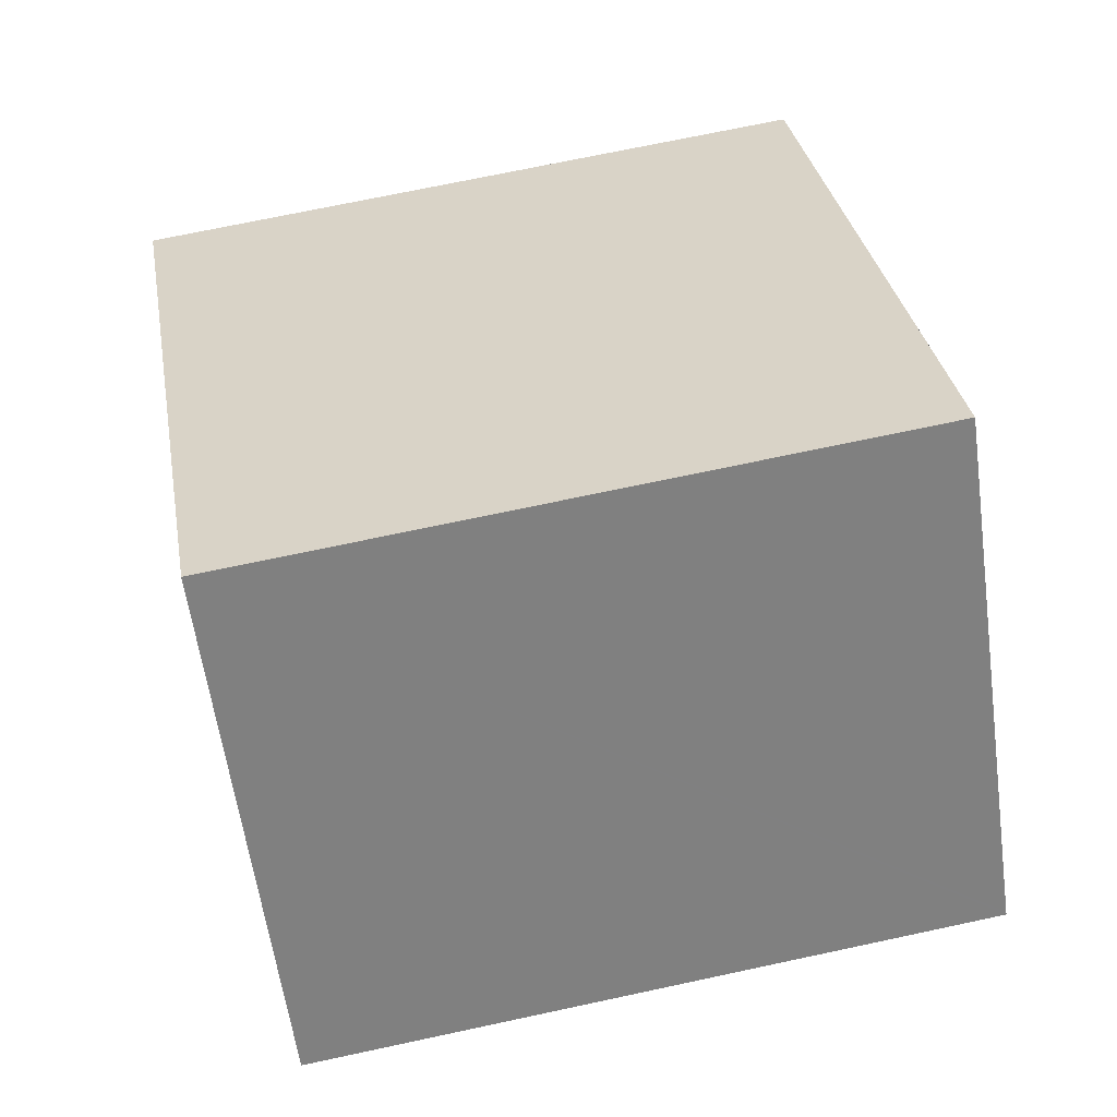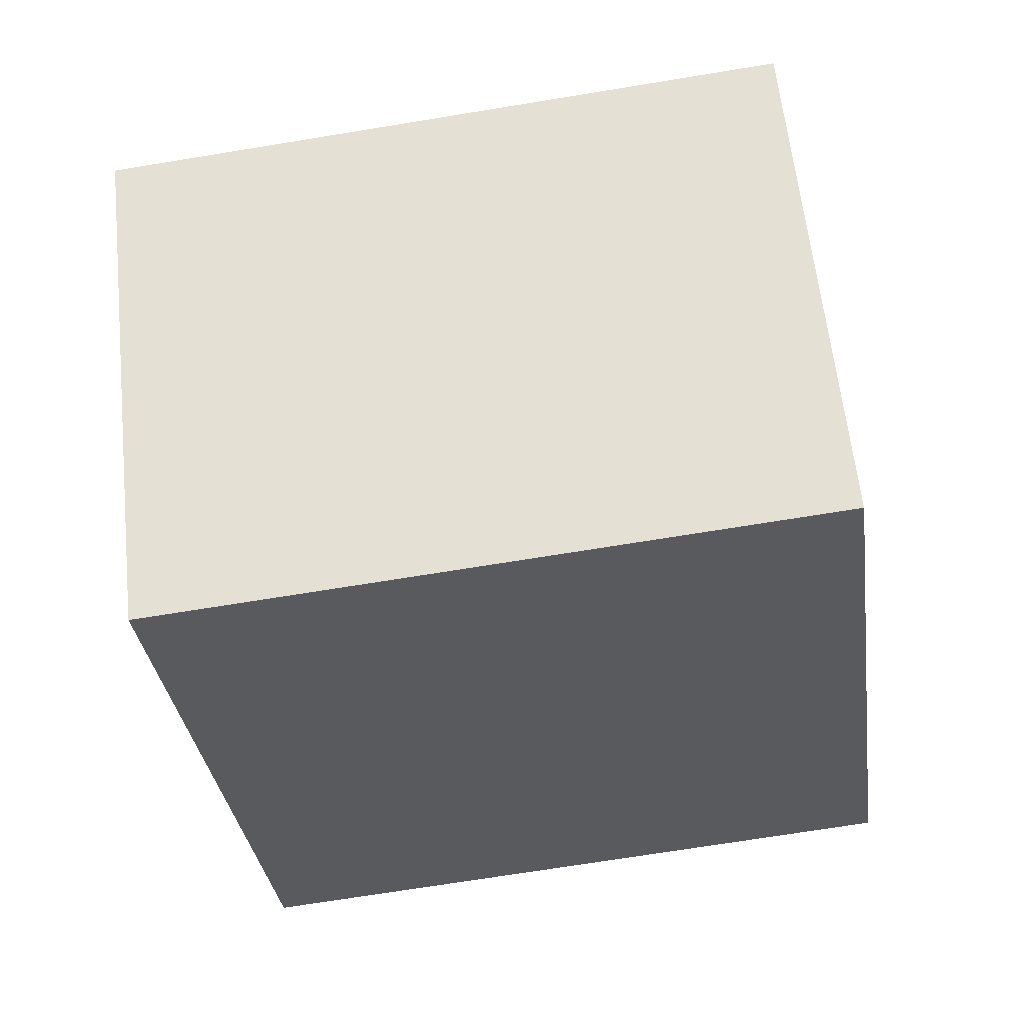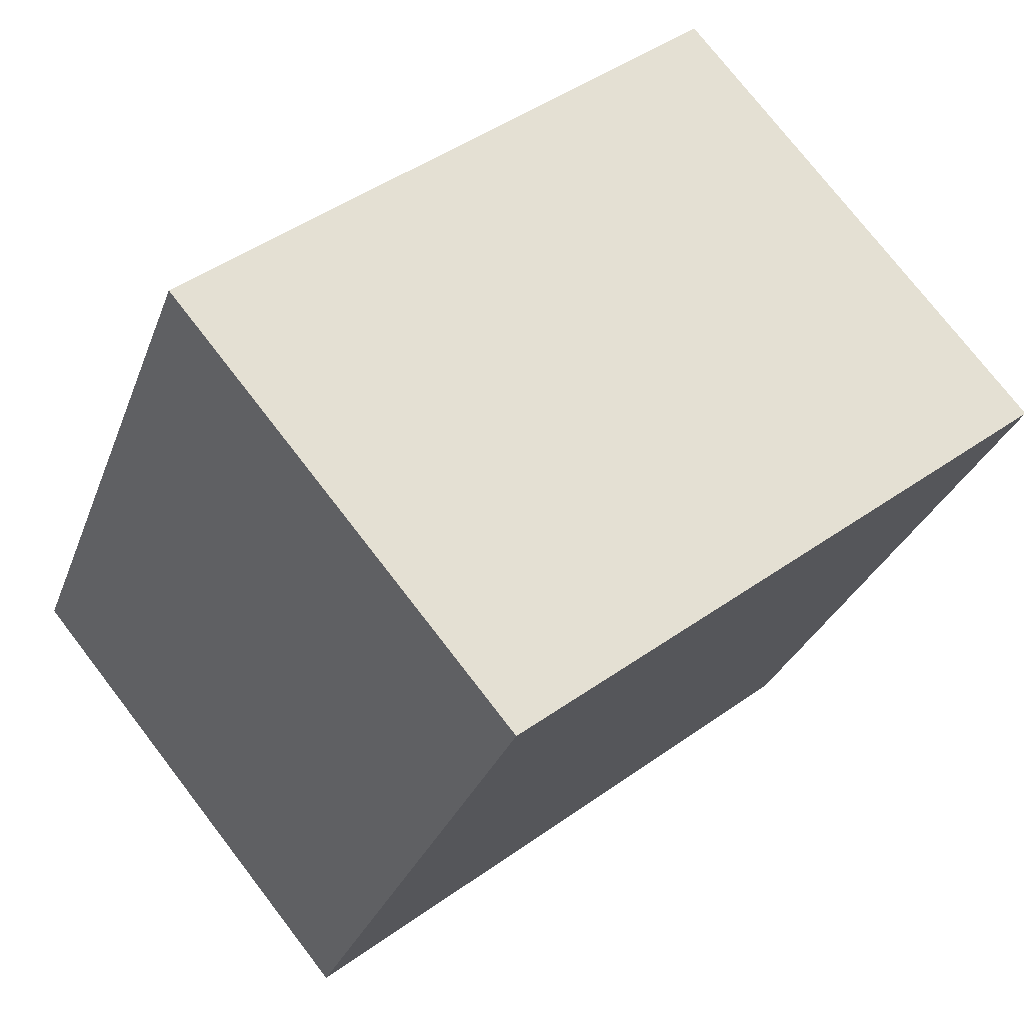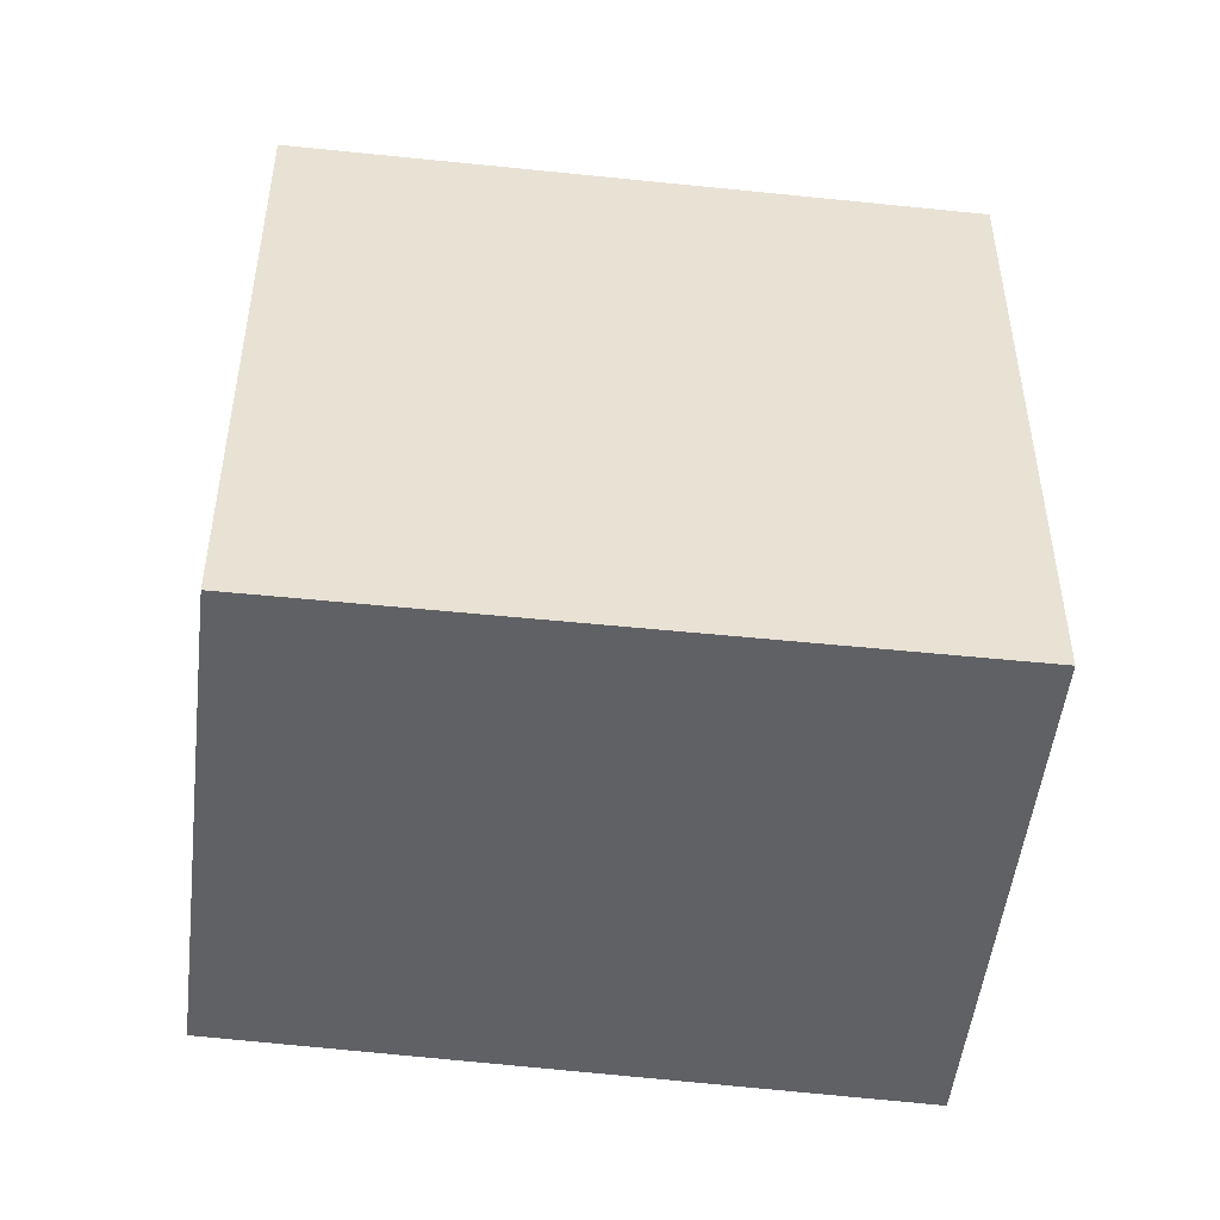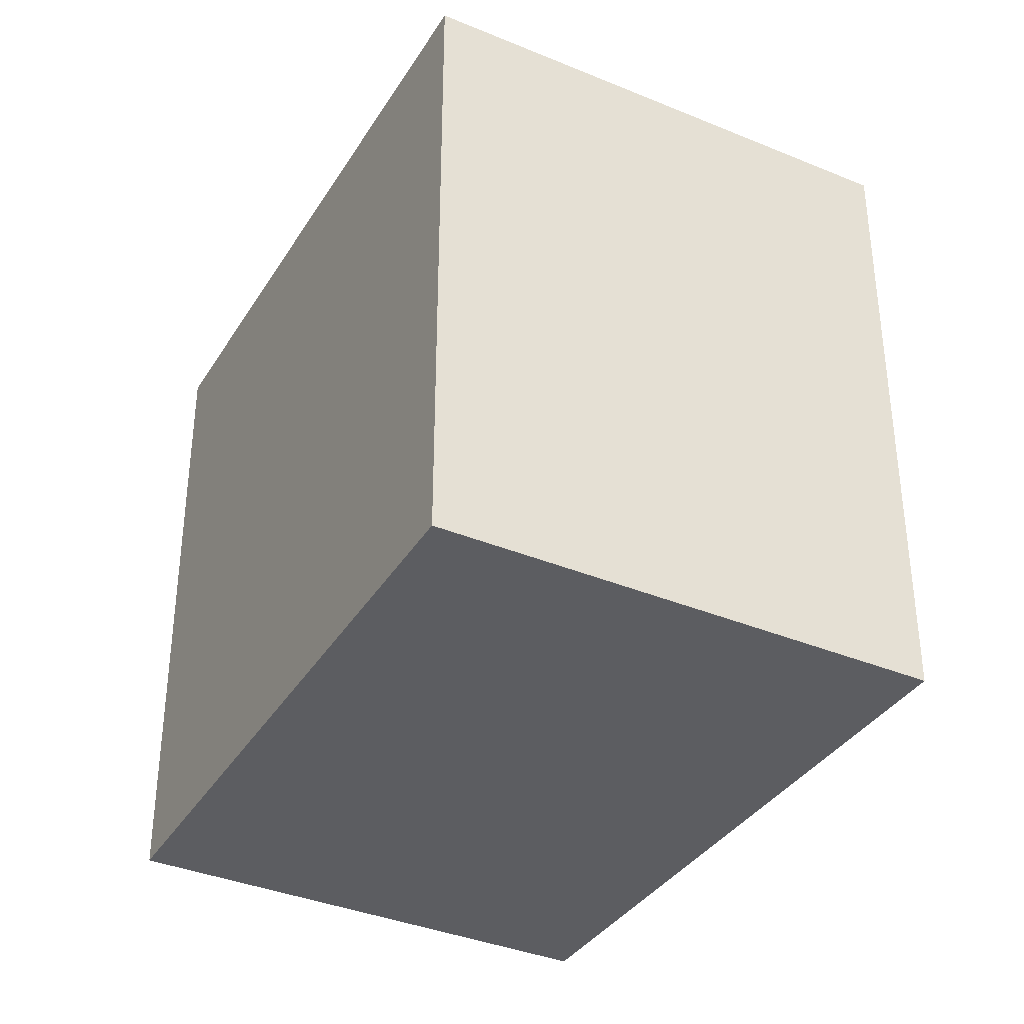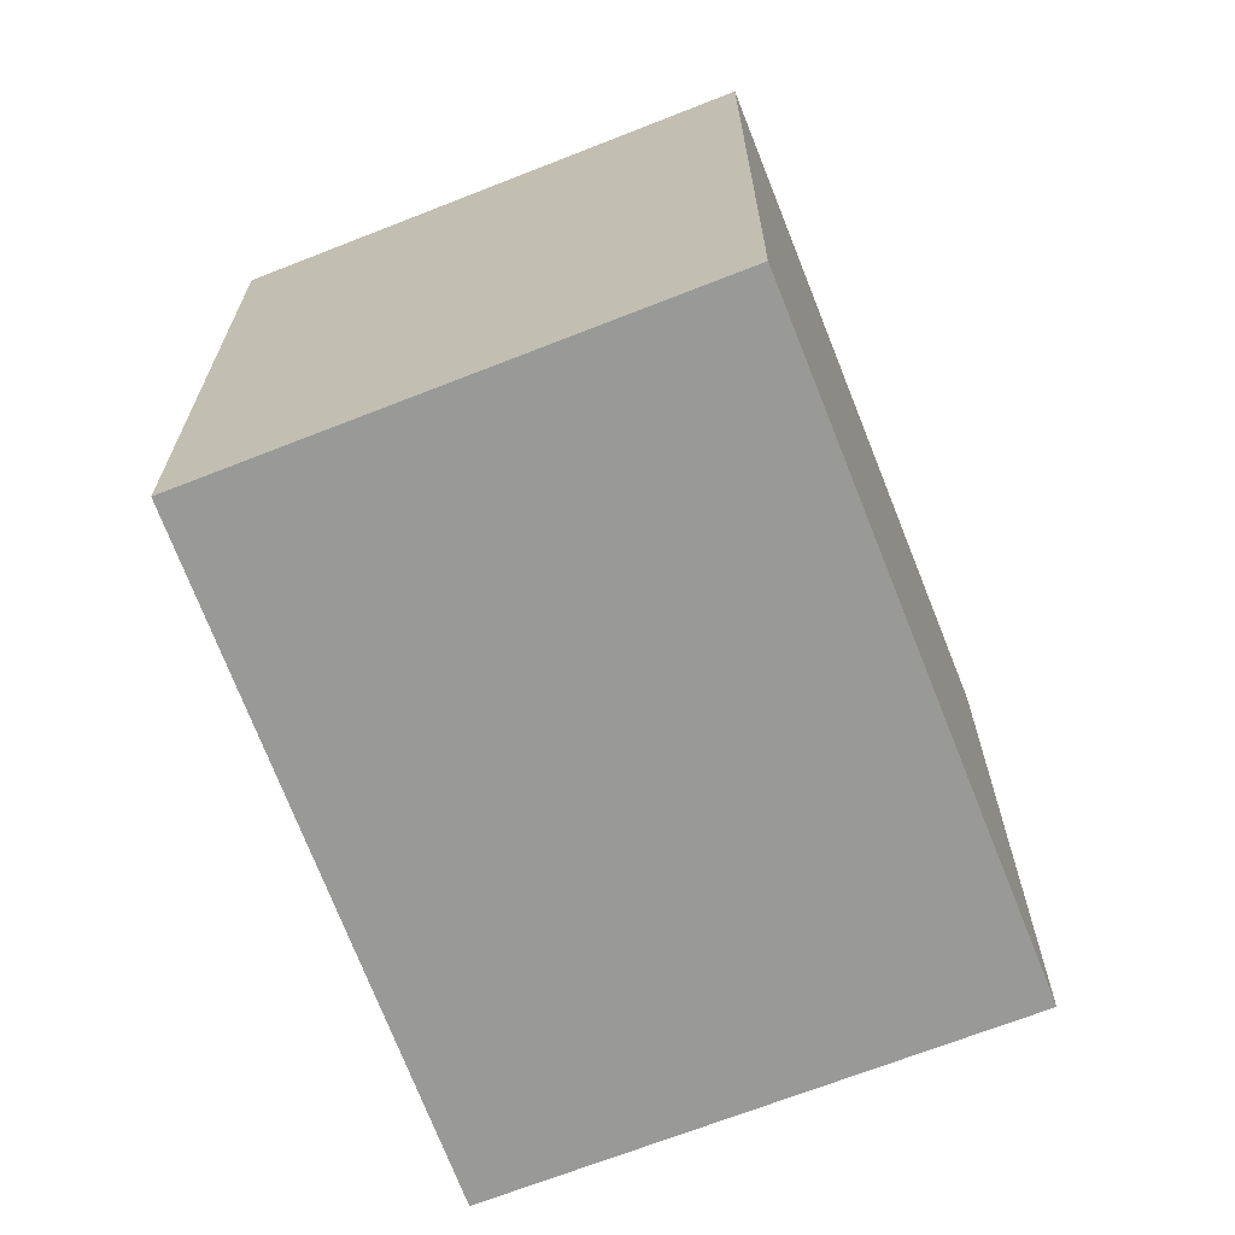
<metadata>
{"format":"obj","ext":"obj","renderer":"f3d","projection":"perspective","resolution":1024,"background":"white","views":[{"elev":70.9,"azim":77.9,"up":"+Z"},{"elev":-70.0,"azim":-80.7,"up":"+Z"},{"elev":-29.4,"azim":-17.9,"up":"+Z"},{"elev":-50.2,"azim":-46.5,"up":"+Y"},{"elev":-37.0,"azim":22.0,"up":"+Y"},{"elev":-68.8,"azim":-108.4,"up":"+Y"}]}
</metadata>
<code>
v  0 8.982 5.5e-16
v  10.46 8.982 -0.52
v  4.442 8.982 -5.311
v  7.092 8.982 5.959
v  11.65 8.982 0.488
v  11.68 8.982 0.457
v  4.442 3.252e-16 -5.311
v  0 0 0
v  7.092 -3.649e-16 5.959
v  11.68 -2.798e-17 0.457
v  11.65 -2.988e-17 0.488
v  10.46 3.184e-17 -0.52
g defaultobject
f 1 2 3
f 2 1 4
f 2 4 5
f 2 5 6
f 7 1 3
f 1 7 8
f 8 4 1
f 4 8 9
f 9 5 4
f 5 9 6
f 6 9 10
f 10 9 11
f 2 7 3
f 7 2 6
f 7 6 12
f 12 6 10
f 7 9 8
f 9 7 12
f 9 12 11
f 11 12 10

</code>
